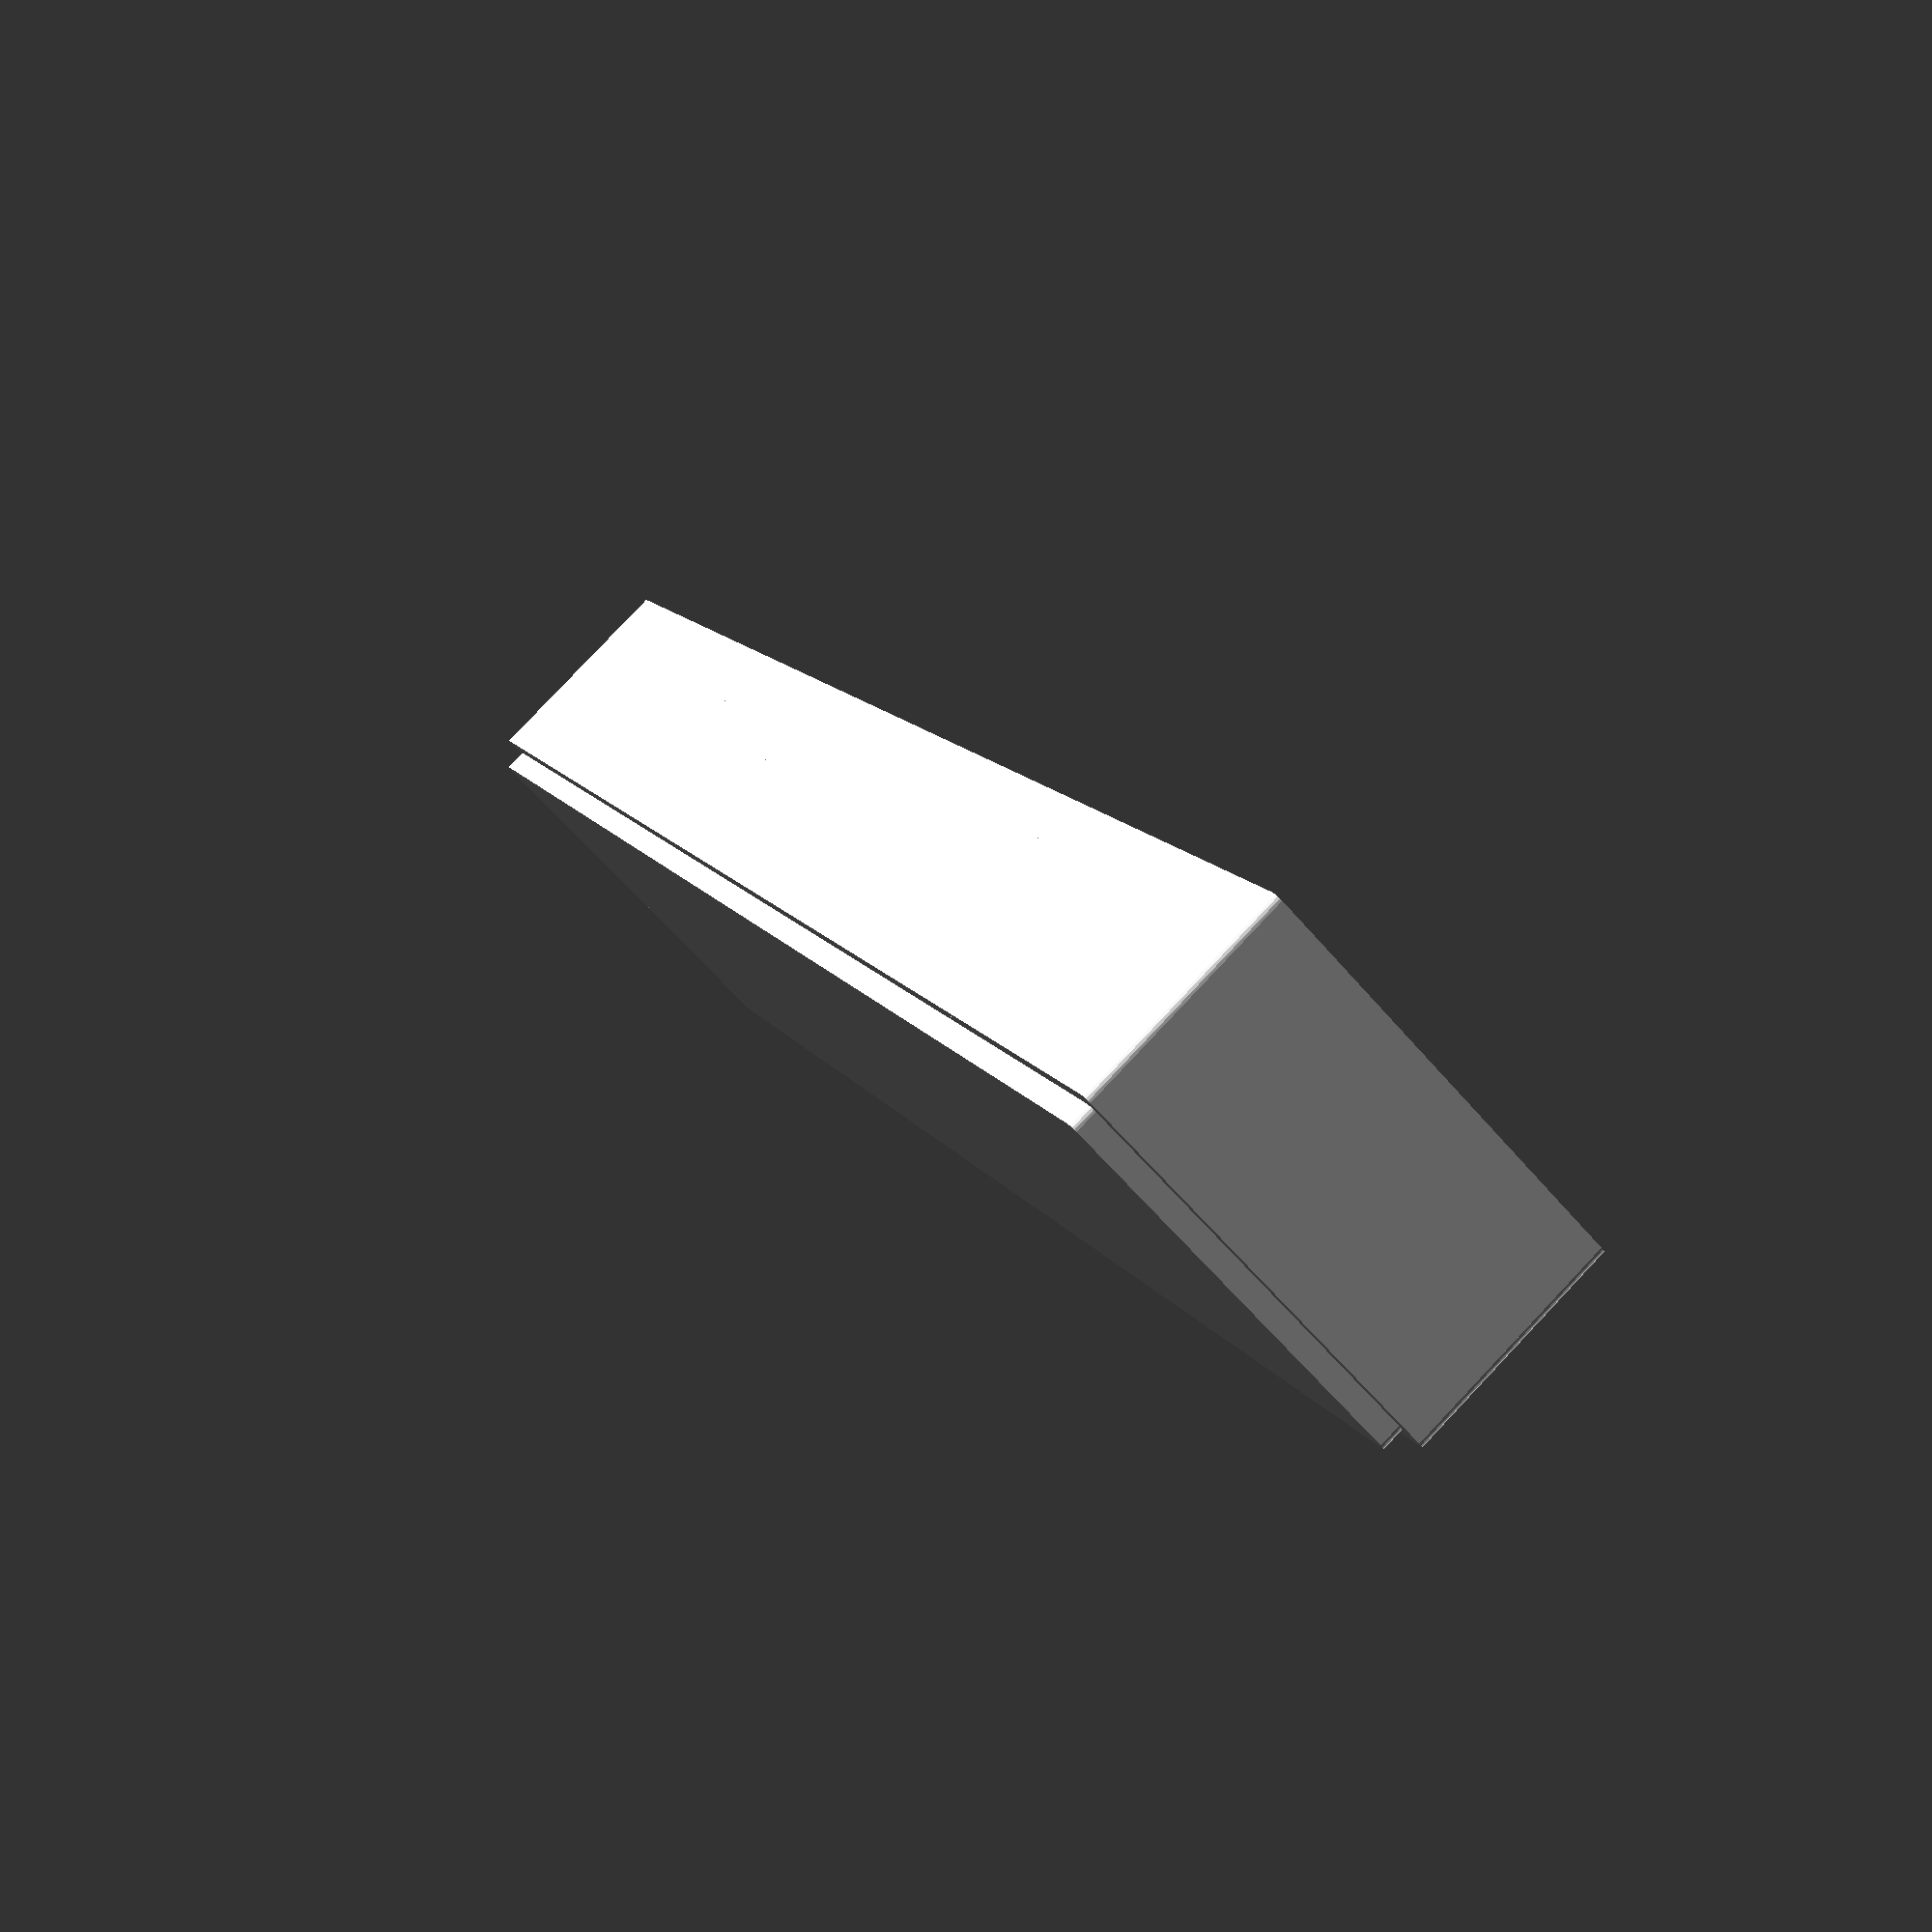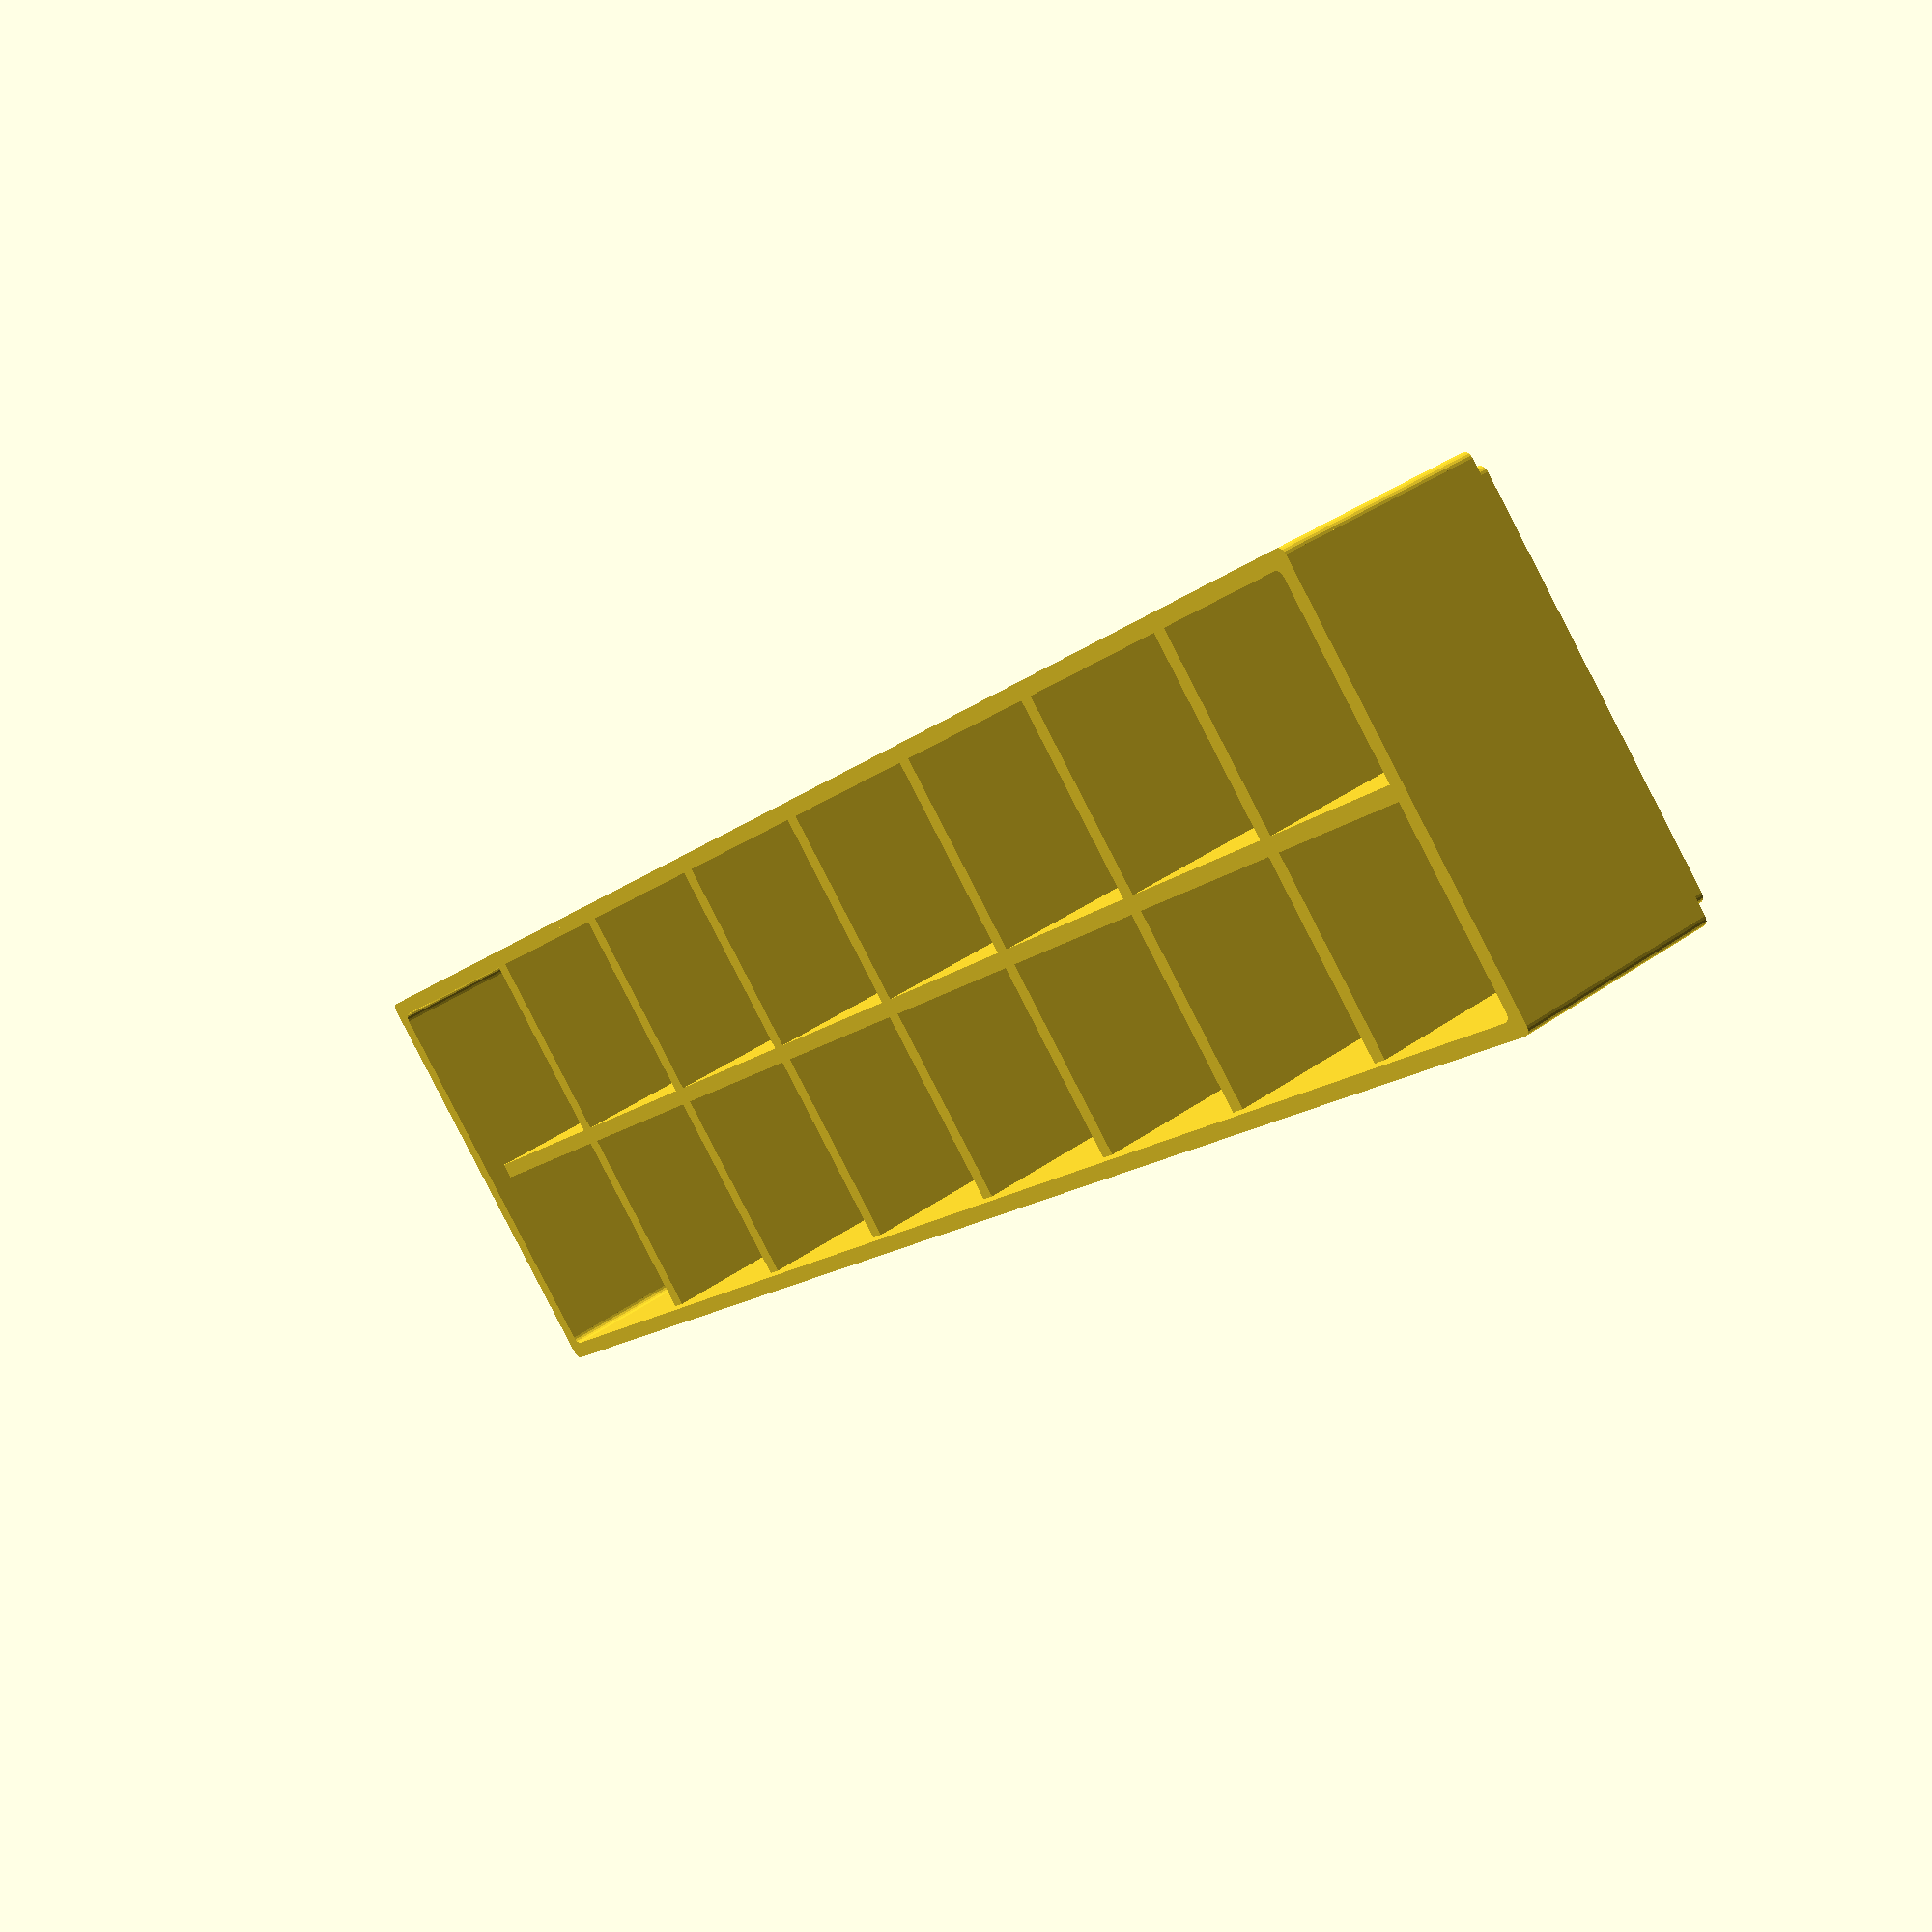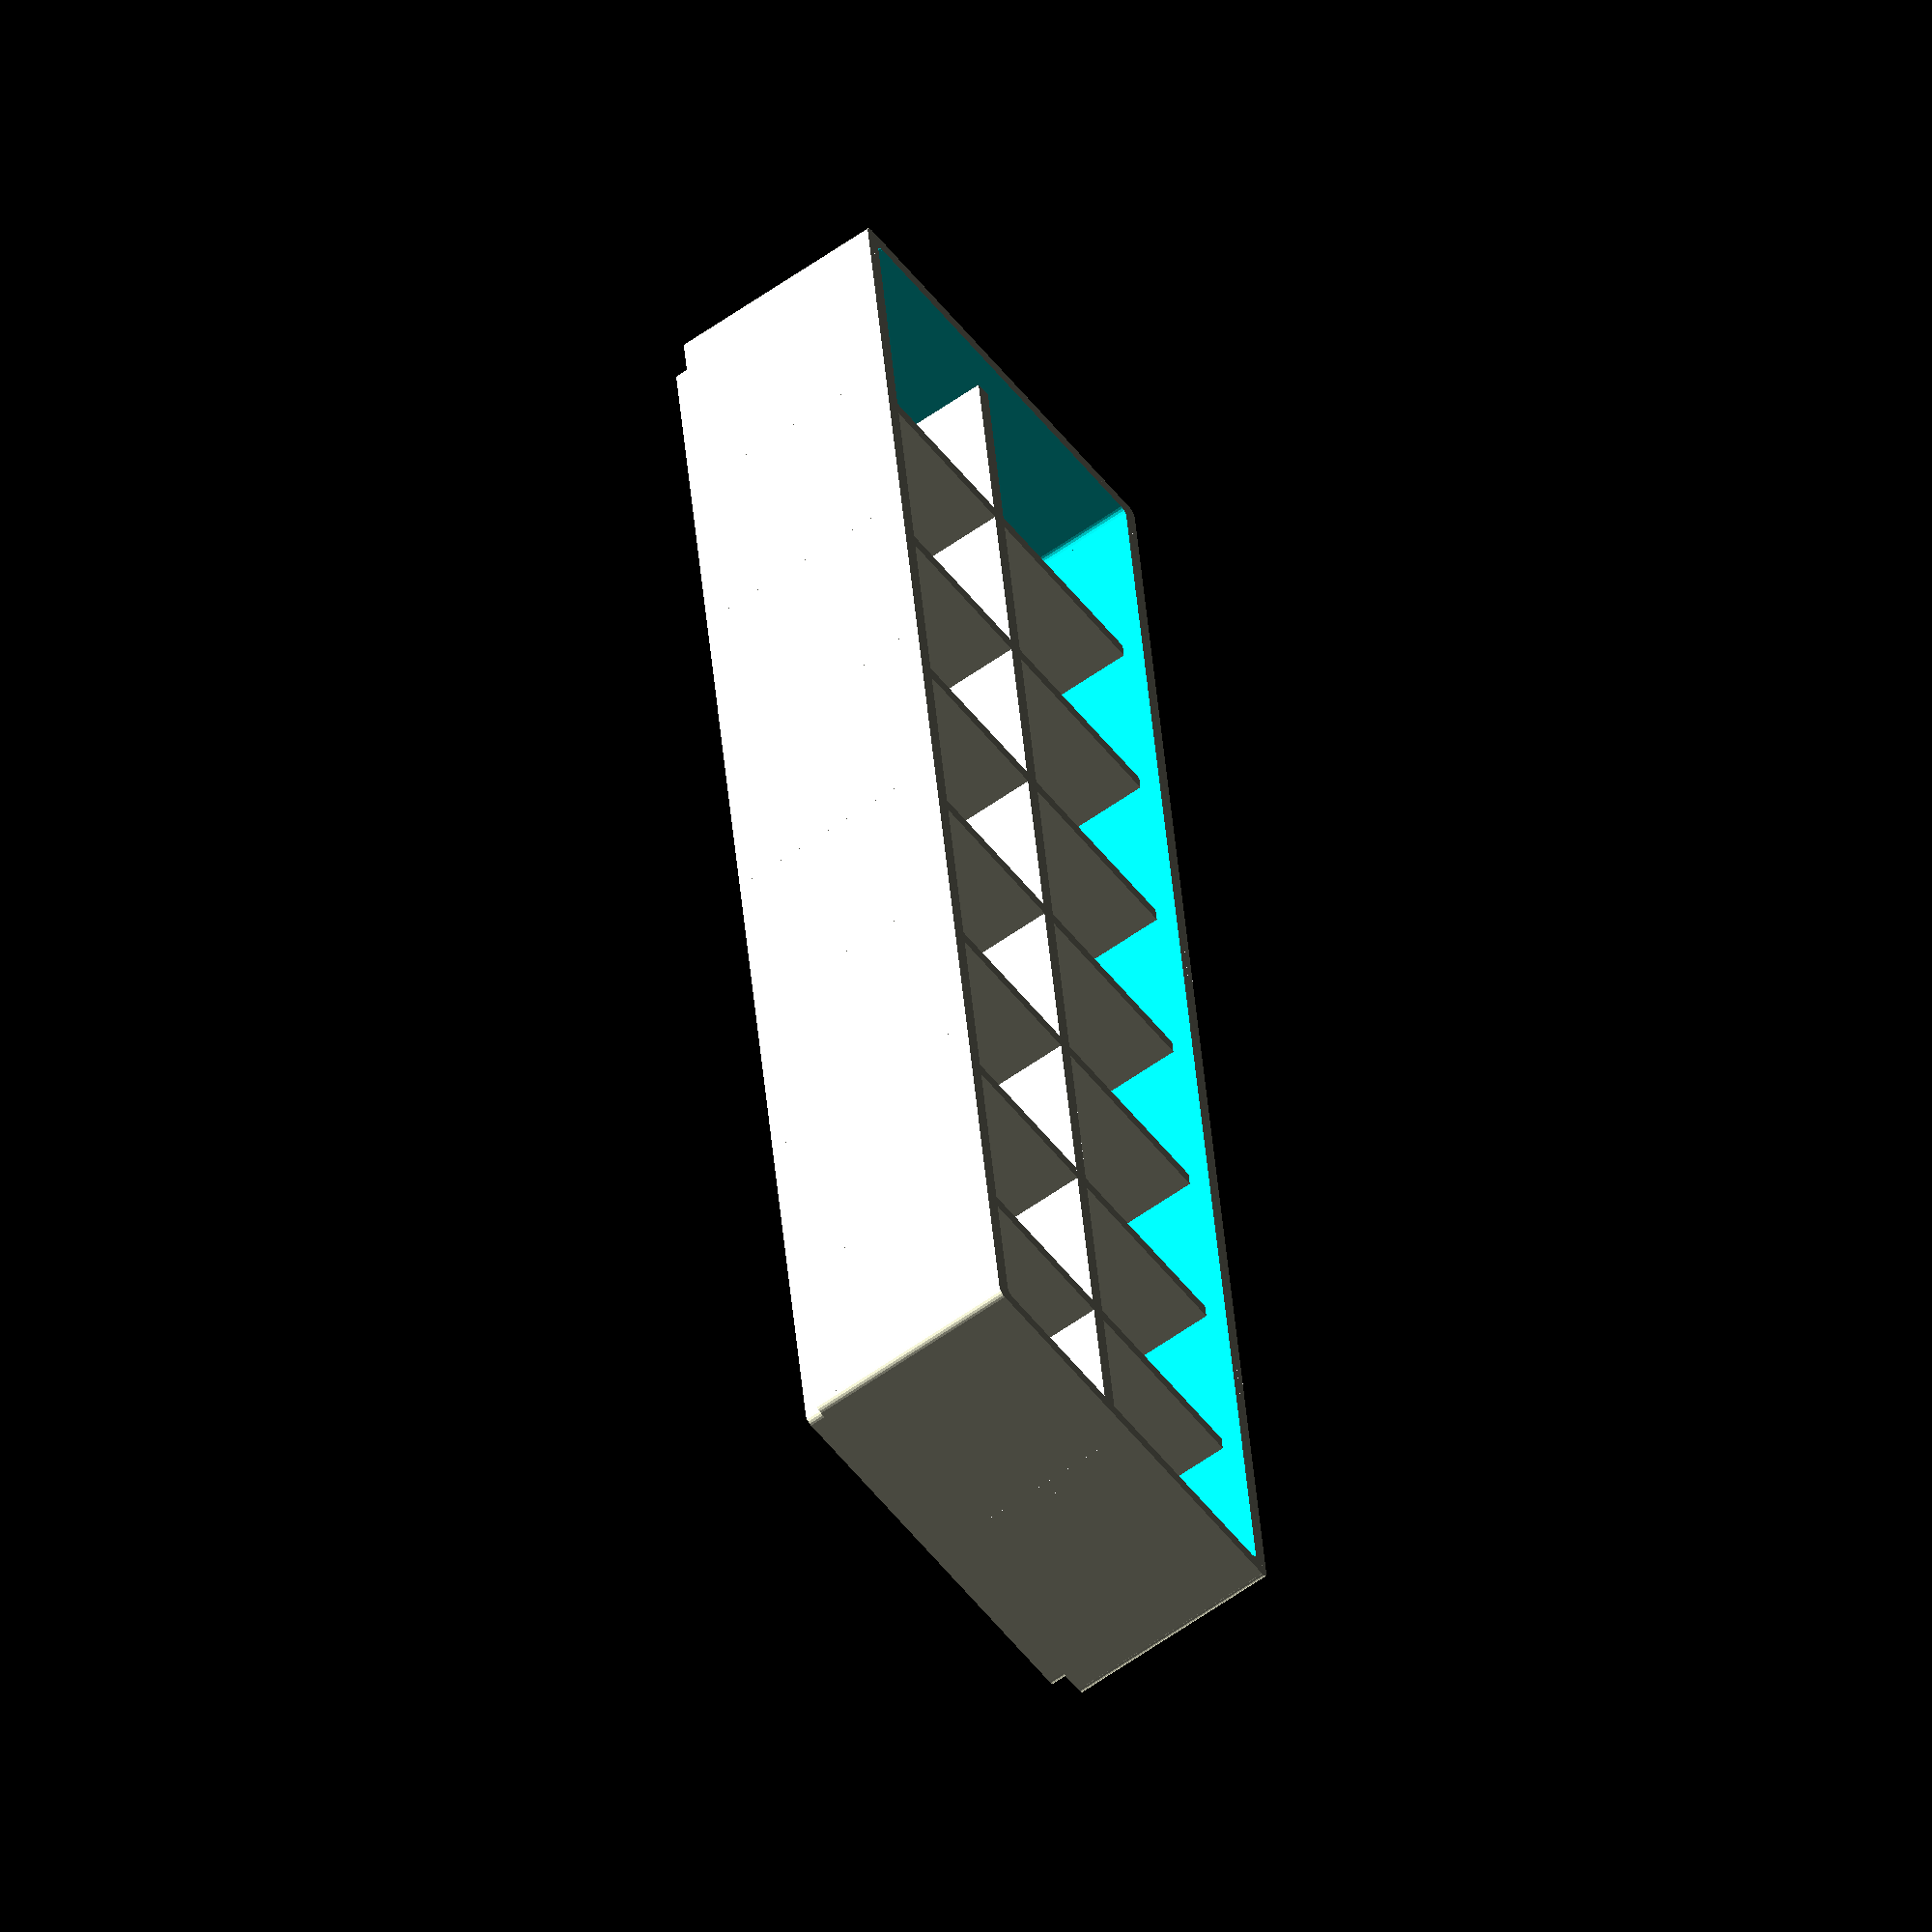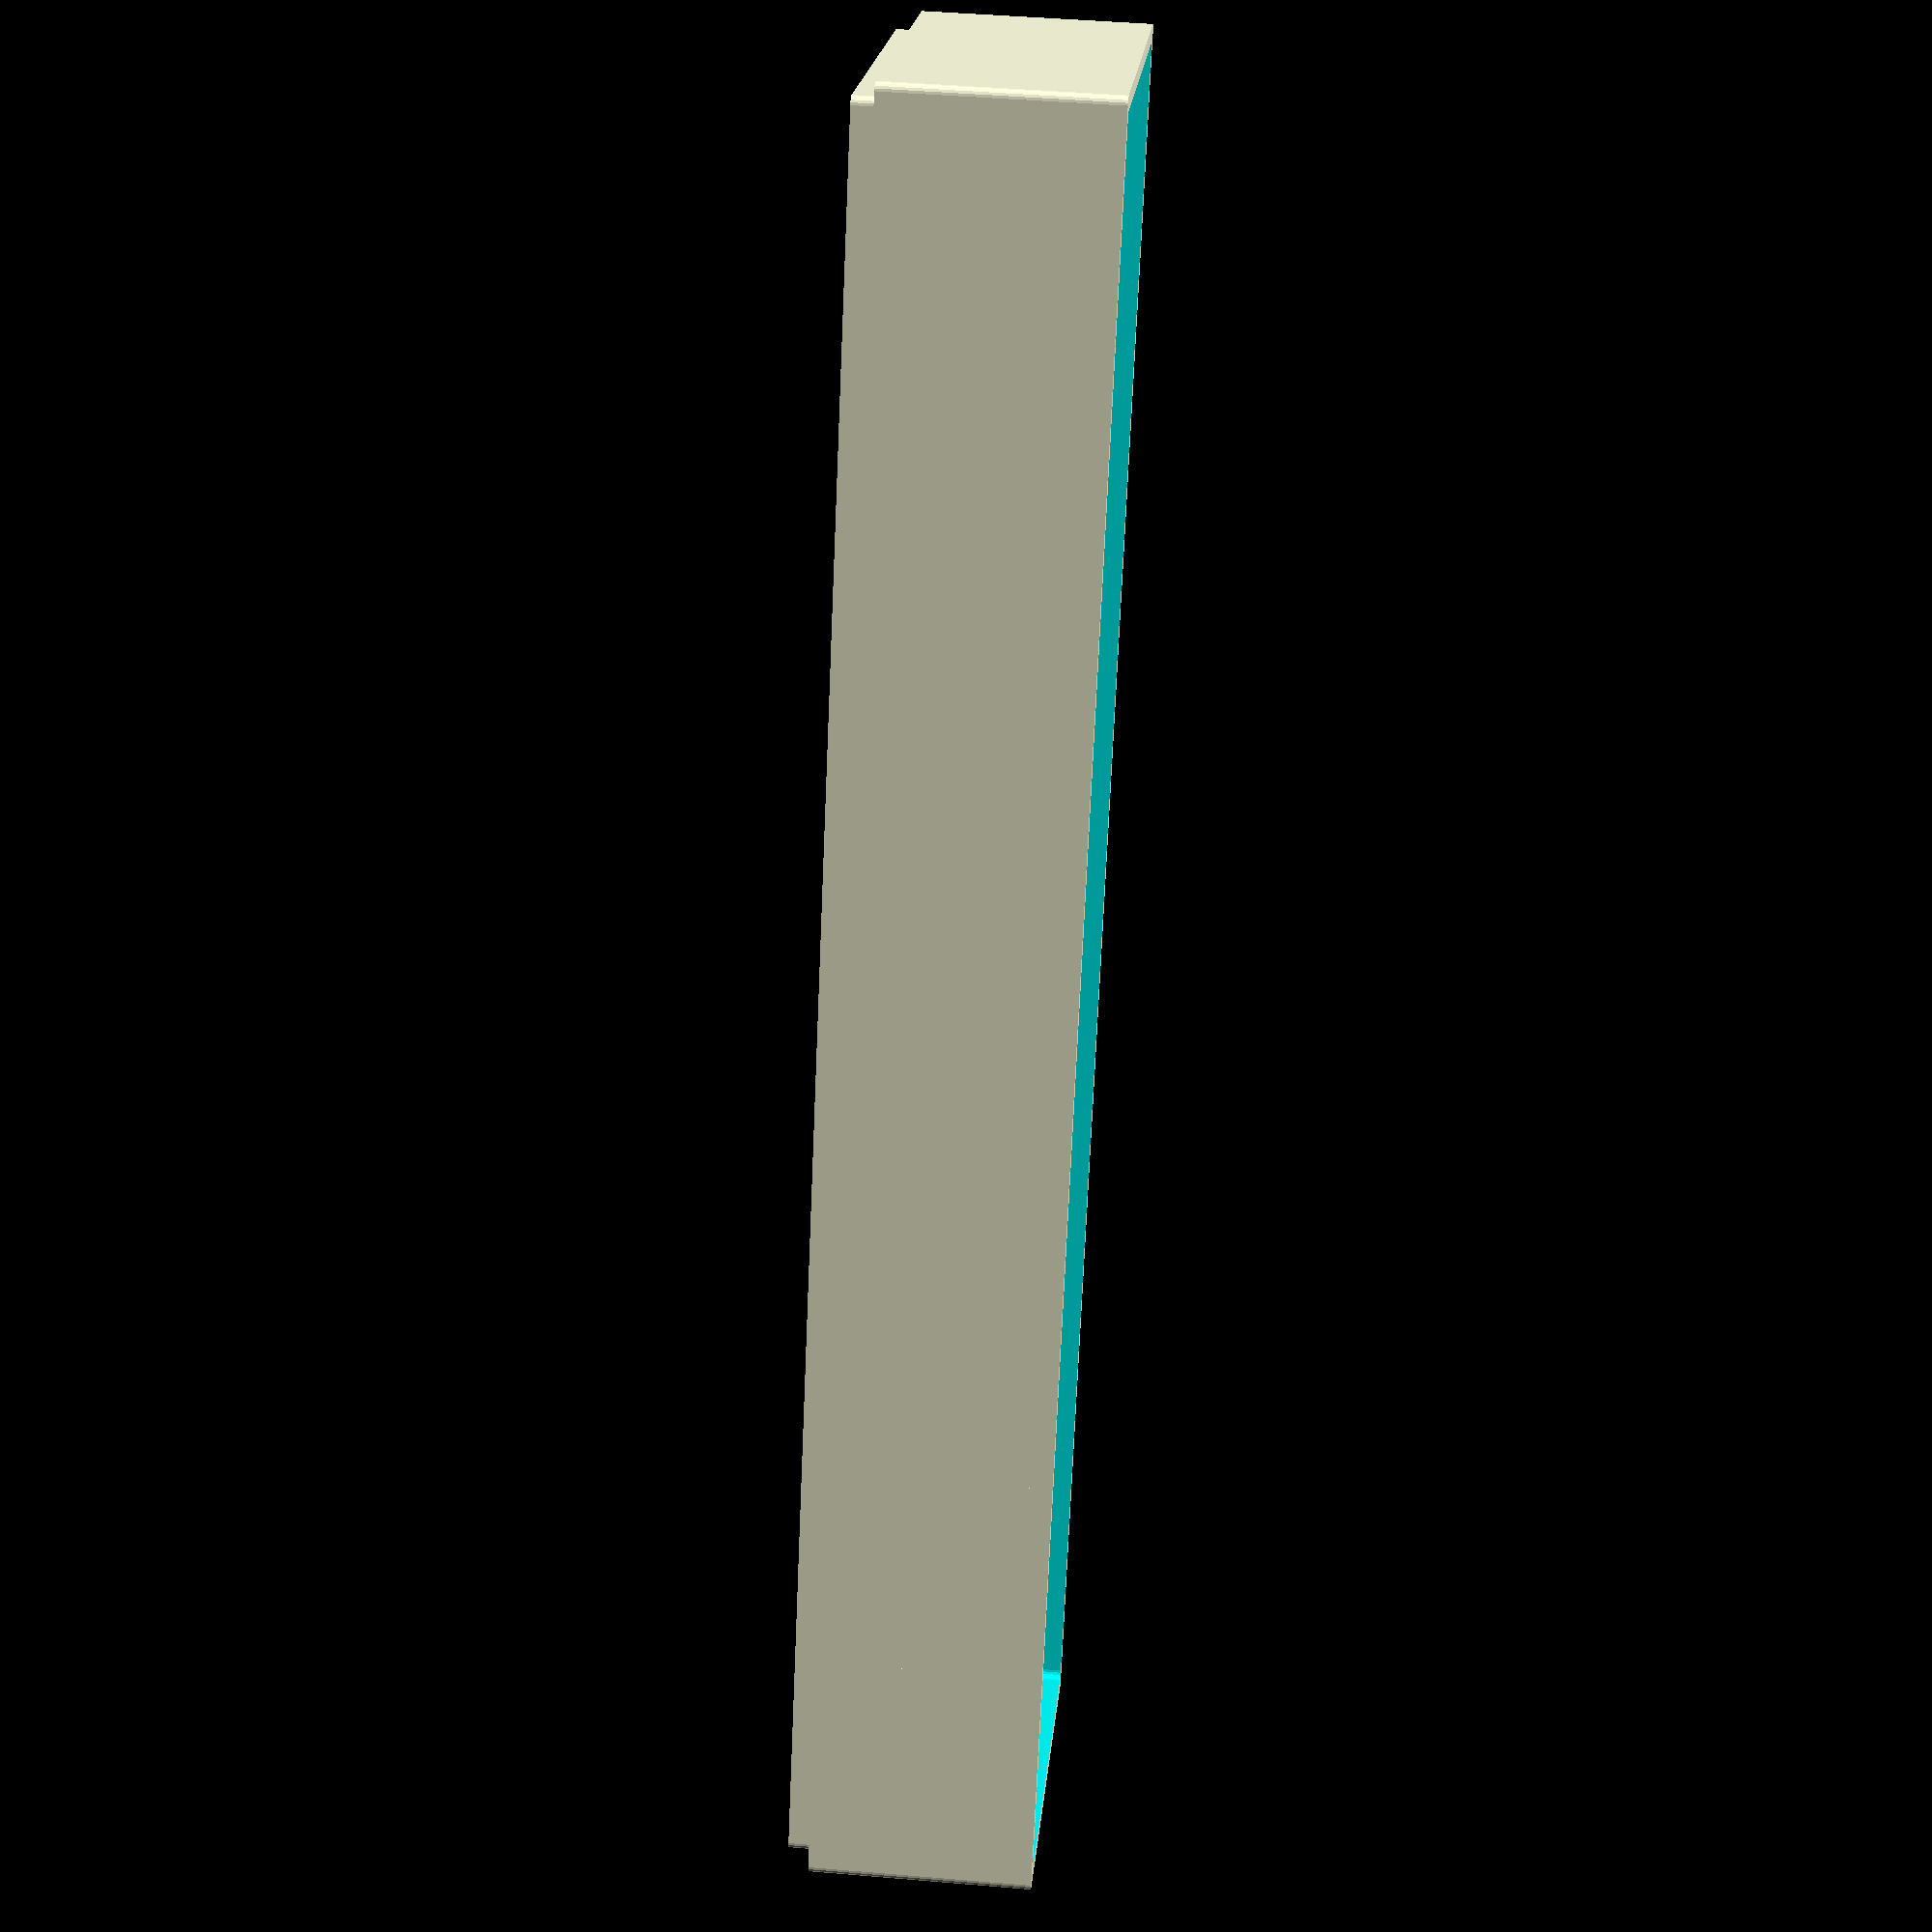
<openscad>
// Specifies the base unit that you want to use for your trays
scale = 25.4; // [25.4:inch, 10.0:cm, 1.0:mm]

// Specifies the tray length in the select unit scale
tray_length = 8.0; // [1.0:1.0:10.0]

// Specifies the tray width in the select unit scale
tray_width = 2.0; // [1.0:1.0:10]

// Specifies the tray height in the select unit scale
tray_height = 1.0; // [0.5:0.5:5]

// Select a cup generating mode, then use the controls in the same named tabs to specify generation parameters
cup_mode = "Square Cups"; // ["Square Cups", "Length/Width Cups", "Length/Width Cup Ratios", "Custom Ratio Divisions"]

/* [Square Cups] */
// If not 0, specifies the size of square cups to be create, both tray_length and tray_width should be a multiple of this value.  If your tray is 8x4 and you use a cup size of 1 you will get 32 cups. 
square_cup_size = 1; //[1.0:1.0:10]

/* [Length/Width Cups] */
// This create the specified number of equal length cups along the length of the tray.
cups_along_length = 1; //[1.0:1.0:10]

// This create the specified number of equal width cups acrossthe width of the tray.
cups_across_width = 1; //[1.0:1.0:10]

/* [Length/Width Cup Ratios] */
// This creates cup dividers at the given ratios.  For instance [1,1] makes two equal length divisions, and [1,1,2] makes 2 equal length small divisions and one division that is twice as long.
cup_ratios_length = [1,1,1,1,1];

// This creates cup dividers at the given ratios.  For instance [1,1] makes two equal width divisions, and [1,1,2] makes 2 equal width small divisions and one divisions that is twice as wide.
cup_ratios_width = [1,1,1,1,1];

/* [Custom Ratio Divisions] */
// It is strongly advised that you build this expression in a real text editor, then paste it here.
custom_divs = [[ "-", 0.5, [0.25, 0.75]], [ "|", 0.5, [0.25, 0.75]]];
//[[ "-", 0.66, [0.0, 0.66]],[ "|", 0.66, [0.66, 1.0]]];

/* [Wall Thickness Parameters] */
// Specifies how thick the outer wall of the tray will be
wall_thickness = 0.071;

// Specifies how thick the floor will be.
floor_thickness = 0.071;

// Specifies how thick each internal cup divider will be.
divider_thickness = 0.071;

// Specifies the ratio of the corner radius to the wall thickness. Set to 0 for square corners. Set to one for the most rounding.
corner_radius_ratio = 0.5;

/* [Interlocking Parameters] */
// Specifies the height of the interlock panel extruded below the tray (and also the distance that the top of the dividers are below the upper tray edge. Specify 0 for non-interlocking stackers. You can still stack them, they just won't interlock.).
interlock_height = 0.1;

// Specifies the gap between the interlock extrusion and the inner face of the outer wall of the tray. Largers values will give a looser fit.
interlock_gap = 0.003;




length = scale * tray_length;
width = scale * tray_width;
height = scale * tray_height;
thickness = scale * wall_thickness;
f_thick = scale * floor_thickness;
d_thick = scale * divider_thickness;
c_radius = scale * corner_radius_ratio * wall_thickness; 
igap = scale * interlock_gap;
iheight = scale * interlock_height;

function add(v, i = 0, r = 0) = i < len(v) ? add(v, i + 1, r + v[i]) : r;

module mkshell (length, width, height, wall, radius, offset=0, offset2=0) {
    // length => length of the shell
    // width => width of the shell
    // height => height of the shell
    // radius => corner radius (corresponds to wall thickness)
    
    // offset => shrinks the resulting shell by this amount in
    // both length and width (but not height).  This param is used 
    // to build the inner-cavity that is subtracted from the outer
    // shell in order to create the tray.
    
    // offset2 => used when building the "bottom" tray that is 
    // subrated from the top tray to create the stacking inter-
    // lock.  It expands the outer wall (to ensure overlap) and
    // shrinks the inner wall (to ensure a tight, but not too
    // tight, fit between the trays.
    
    l = length - offset;
    w = width - offset;
    h = height;
    
    
    cube([l-((radius+offset2/2)*2),w-offset2,h], center=true); 
    cube([l-offset2,w-((radius+offset2/2)*2),h], center=true); 
    if (radius > 0) {
        translate([l/2-radius-offset2/2, w/2-radius-offset2/2, 0]) {
          cylinder(h, r=radius, center=true, $fn=20);
        }
        translate([-l/2+radius+offset2/2, w/2-radius-offset2/2, 0]) {
          cylinder(h, r=radius, center=true, $fn=20);
        }
        translate([l/2-radius-offset2/2, -w/2+radius+offset2/2, 0]) {
          cylinder(h, r=radius, center=true, $fn=20);
        }
        translate([-l/2+radius+offset2/2, -w/2+radius+offset2/2, 0]) {
          cylinder(h, r=radius, center=true, $fn=20);
        }
    }
}


module make_l_div(pos, from=0, to=1.0, hscale=1.0) {
    // pos is a normalized position, from 0.0 to 1.0
    wid = width-(d_thick);
    wpos = (wid*pos) - (wid/2);
    lstart = (length*from) - (length/2);
    lend = (length*to) - (length/2);
    llen = (to-from) * length; // + (d_thick/2);
    hdiv = (height-iheight) * hscale;
    translate([lstart+(llen/2),wpos,hdiv/2]) {
        union() {
            cube([llen,d_thick,hdiv], center=true);
            if (from > 0.0) {
                translate([lstart,0,0]) {
                    cylinder(hdiv, r=d_thick/2, center=true, $fn=20);
                }
            }

            if (to < 1.0) {
                translate([lend,0,0]) {
                    cylinder(hdiv, r=d_thick/2, center=true, $fn=20);
                }
            }
        }
    }
}

module make_w_div(pos, from=0, to=1.0, hscale=1.0) {
    // pos is a normalized position, from 0.0 to 1.0
    llen = length-d_thick;
    lpos = (llen*pos) - (llen/2);
    wstart = (width*from) - (width/2);
    wend = (width*to) - (width/2);
    wlen = (to-from) * width;
    hdiv = (height-iheight) * hscale;
    translate([lpos,wstart+(wlen/2),hdiv/2]) {
        union() {
            cube([d_thick,wlen, hdiv], center=true);
            cylinder(hdiv, r=d_thick/2, center=true, $fn=20);
            if (from > 0.0) {
                translate([0,wstart,0]) {
                    cylinder(hdiv, r=d_thick/2, center=true, $fn=20);
                }
            }

            if (to < 1.0) {
                translate([0,wend,0]) {
                    cylinder(hdiv, r=d_thick/2, center=true, $fn=20);
                }
            }

        }
    }
}

module make_div(dir, pos, from=0, to=1.0, hscale=1.0) {
    if (dir == "-" || dir == "length") {
        make_l_div(pos, from, to, hscale);
    }
    if (dir == "|" || dir == "width") {
        make_w_div(pos, from, to, hscale);
    }
}

module make_tray() {
    translate([0,0,height/2]) {
        difference() {
            // Main outer shell
            mkshell(length, width, height, thickness, c_radius); 
            translate([0,0,f_thick]) {
                // Subtract inner space..
                mkshell(length, width, height, 
                    thickness, c_radius, thickness*2);
            }
        };
    };
    if (iheight > 0) {
        translate([0,0, -iheight/2+0.001]) {
            mkshell(length, width, iheight, 
            thickness, c_radius, thickness*2, igap);
        }
    }
}

module make_dividers(divs, orient="length") {
    // divs is a normalized array of 
    // positions for each divider to create.
    for ( i = divs ){
        make_div(orient, i);
    }
}

module make_equal_cups(num_divs, orient="length") {
    increment = 1.0/num_divs;
    for ( i = [increment : increment : (1.0-increment)] ){
        make_div(orient, i);
    }
}

module test_tray() {
    union() {
        make_tray();
        //make_equal_cups(2, "length");
        make_cups([1, 1, 2]);
        make_cups([1, 1, 2],"width");
        //make_equal_cups(4, "width");
        //make_dividers([0.25, 0.5, 0.75], "length");
    }
}

module make_cups(ratios, orient="length") {
    total = add(ratios);
    mult = 1.0/total;
    divs = [ for(i=ratios) (i*mult) ];
    divs2 = [ for(i=[len(divs)-1:-1:1]) add(divs, i, 0)];
    make_dividers(divs2, orient);
}


if (cup_mode == "Square Cups") {
    lcups = tray_length/square_cup_size;
    wcups = tray_width/square_cup_size;
    union() {
        make_tray();
        make_equal_cups(lcups, "width");
        make_equal_cups(wcups, "length");
    }
}

if (cup_mode == "Length/Width Cups") {
    union() {
        make_tray();
        if (cups_along_length > 0) {
            make_equal_cups(cups_along_length, "width");
        }
        if (cups_across_width > 0) {
            make_equal_cups(cups_across_width, "length");
        }
    }
}

if (cup_mode == "Length/Width Cup Ratios") {
    union() {
        make_tray();
        if (cups_along_length > 0) {
            make_cups(cup_ratios_length, "width");
            //make_cups([1,2,1,2,1], "width");
        }
        if (cups_across_width > 0) {
            make_cups(cup_ratios_width, "length");
        }
    }
}

if (cup_mode == "Custom Ratio Divisions") {
    union() {
        make_tray();
        for ( div = custom_divs ) {
            if (len(div) == 3) {
                pos = div[1];
                from = div[2][0];
                to = div[2][1];
                dir = div[0];
                make_div(dir, pos, from, to);
            }
            if (len(div) == 4) {
                pos = div[1];
                from = div[3][0];
                to = div[3][1];
                dir = div[0];
                hscale = div[2];
                make_div(dir, pos, from, to, hscale);
            }
        }
    }
}


</openscad>
<views>
elev=277.8 azim=61.9 roll=223.4 proj=p view=solid
elev=143.2 azim=317.6 roll=132.8 proj=p view=wireframe
elev=239.8 azim=82.9 roll=233.8 proj=o view=solid
elev=313.7 azim=297.0 roll=275.5 proj=p view=wireframe
</views>
